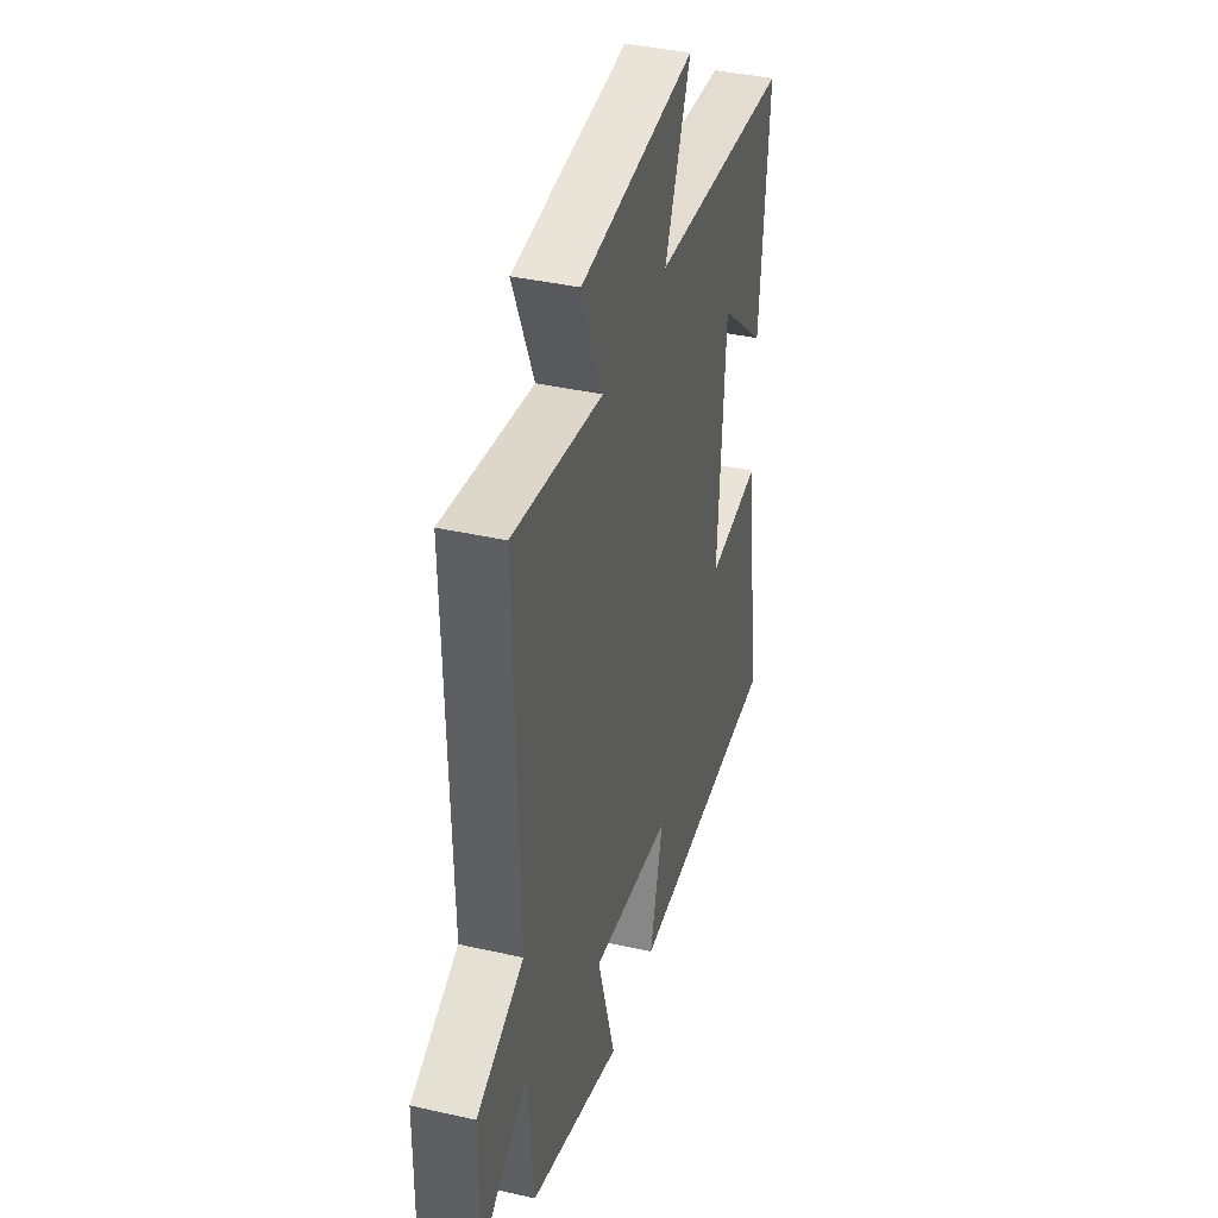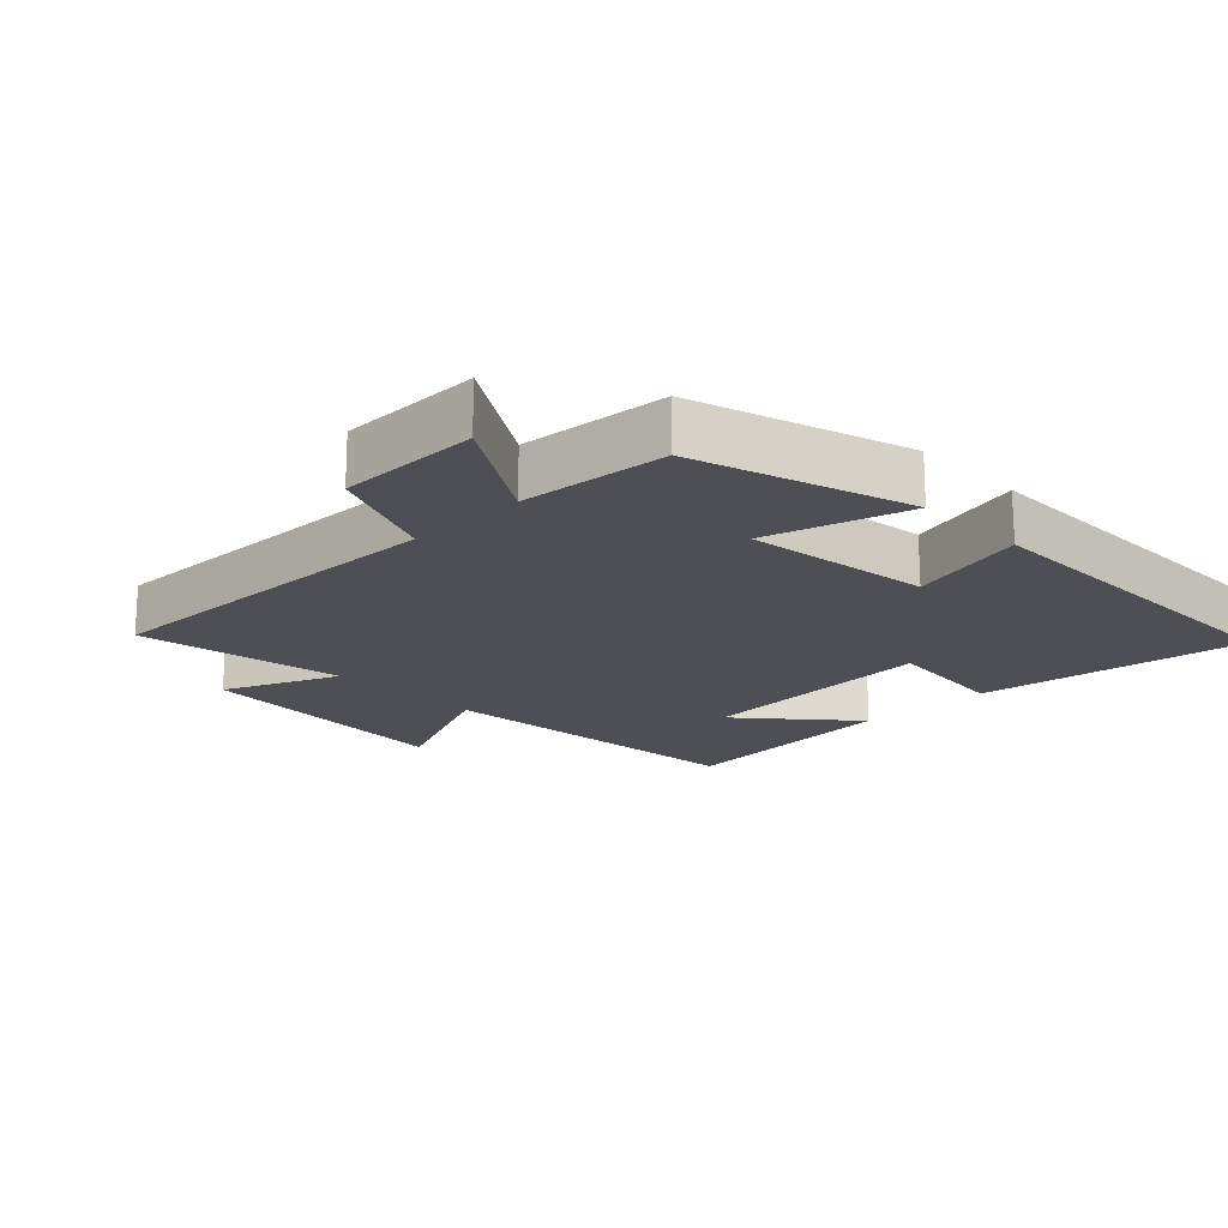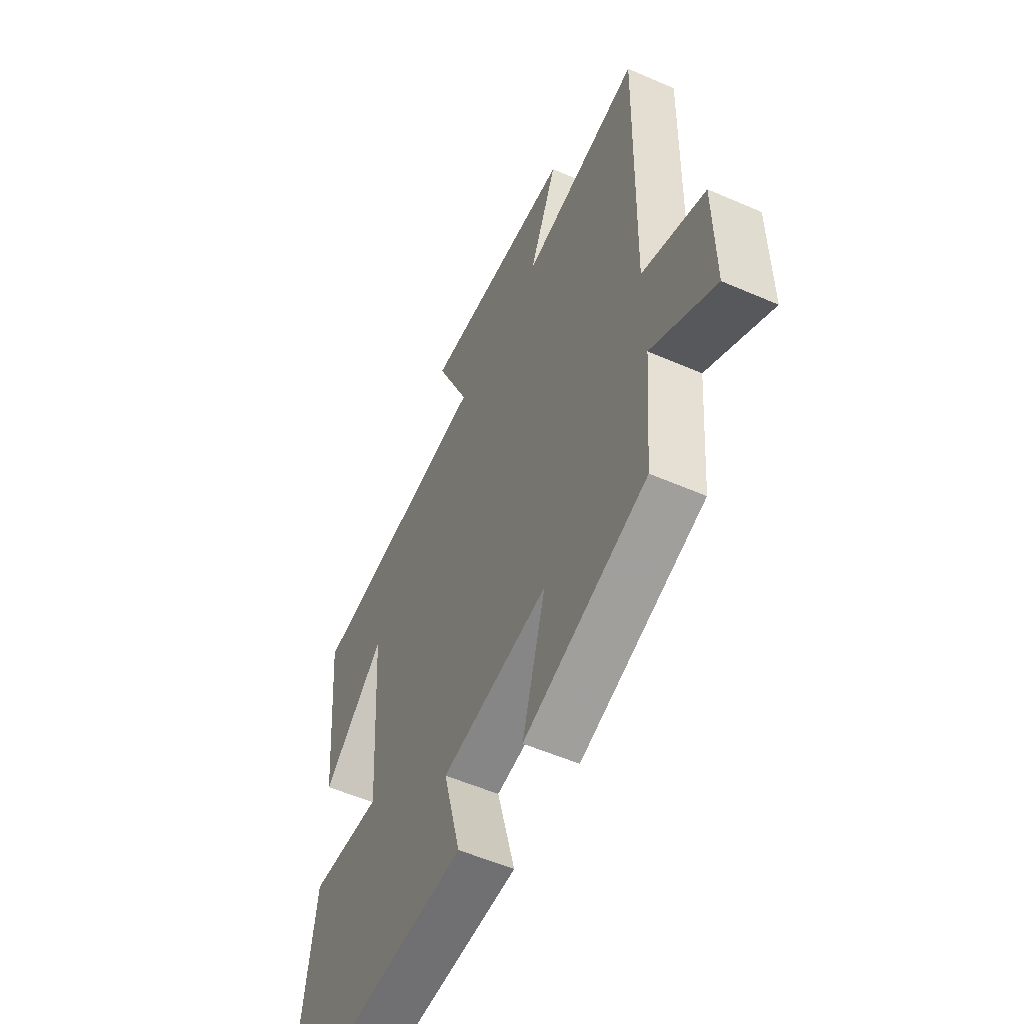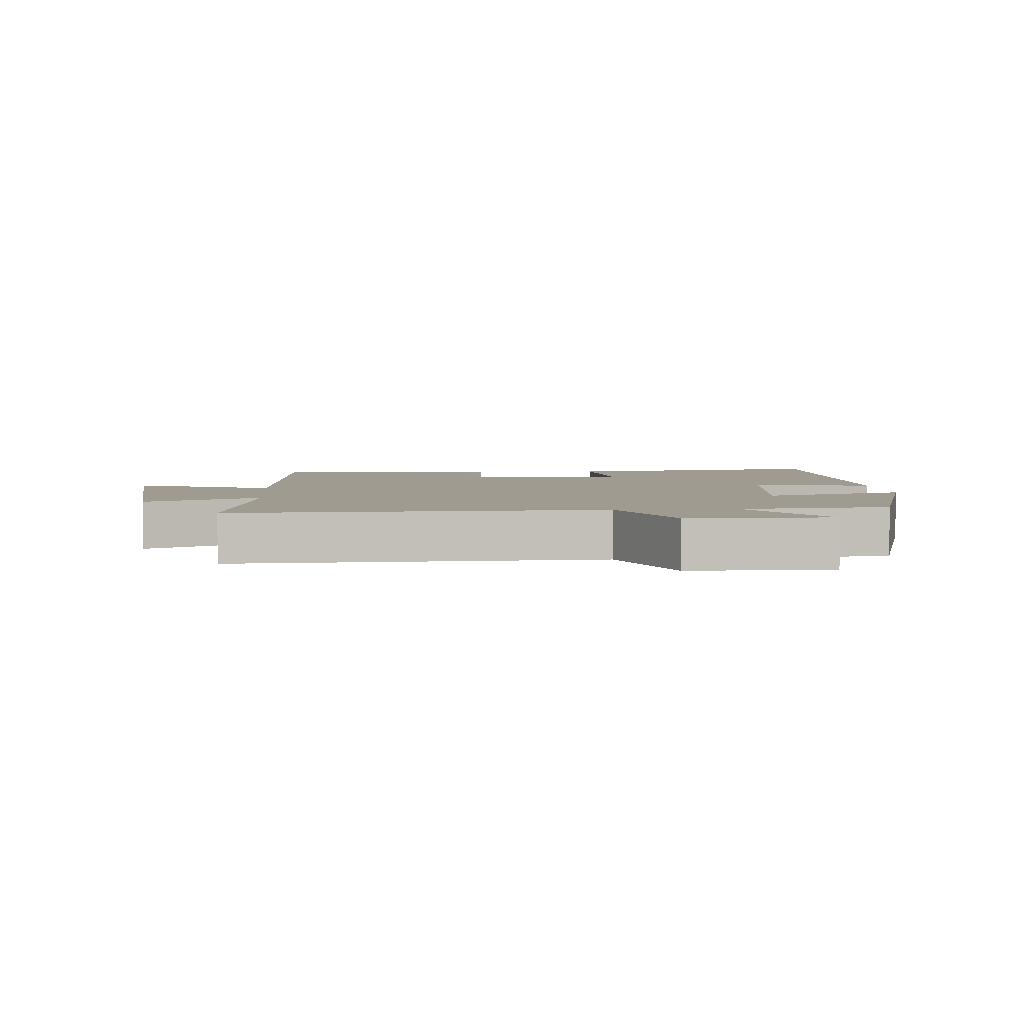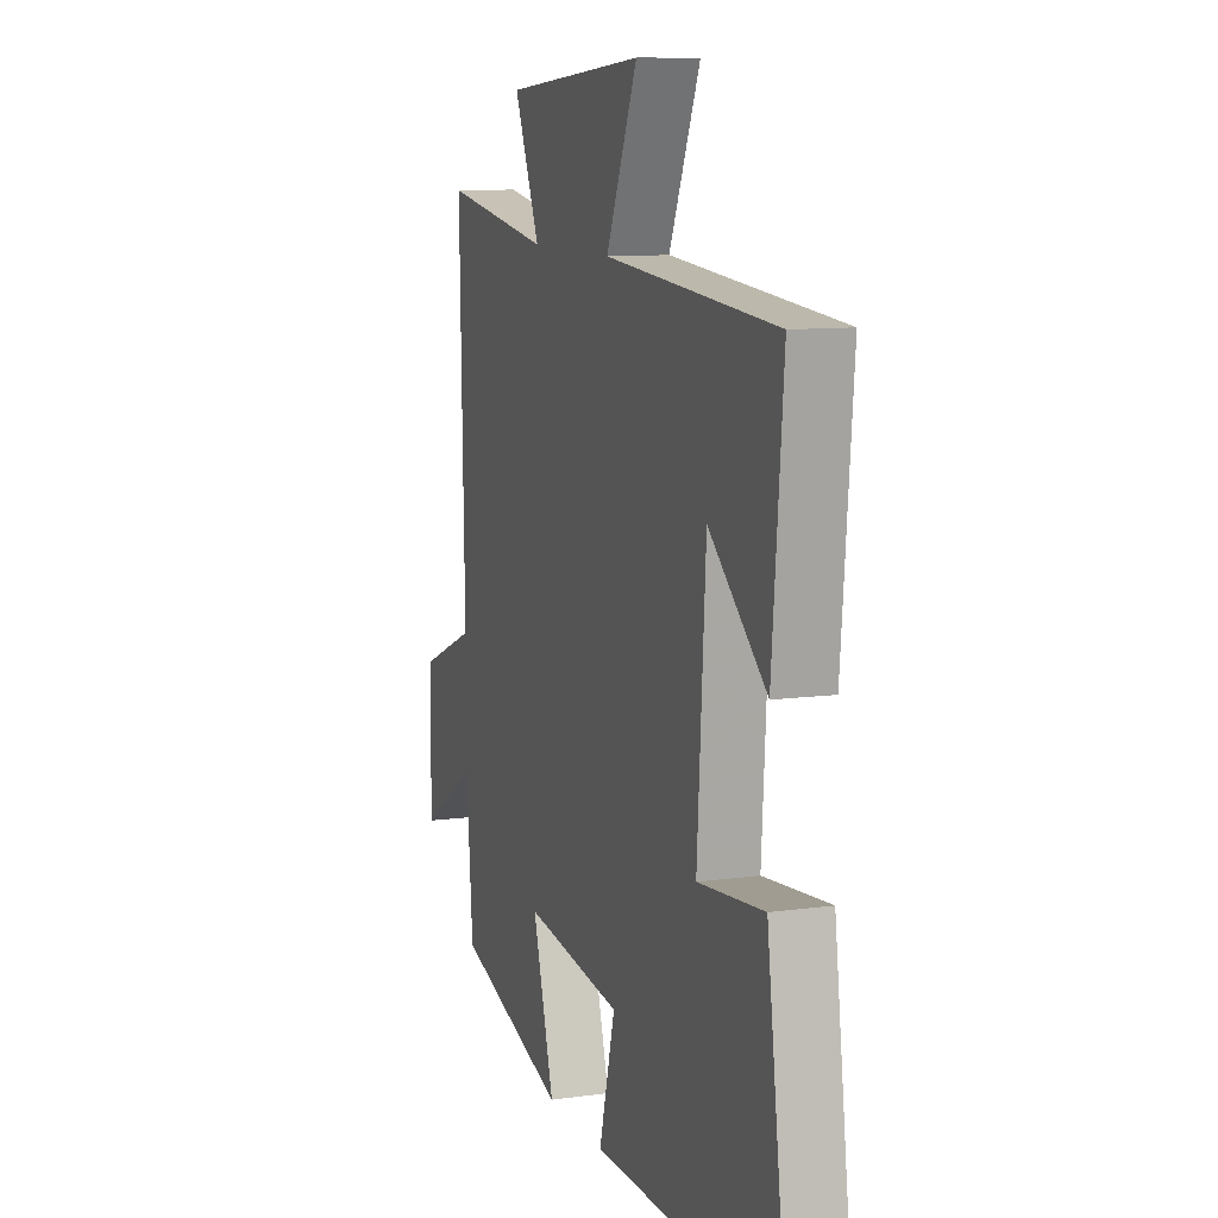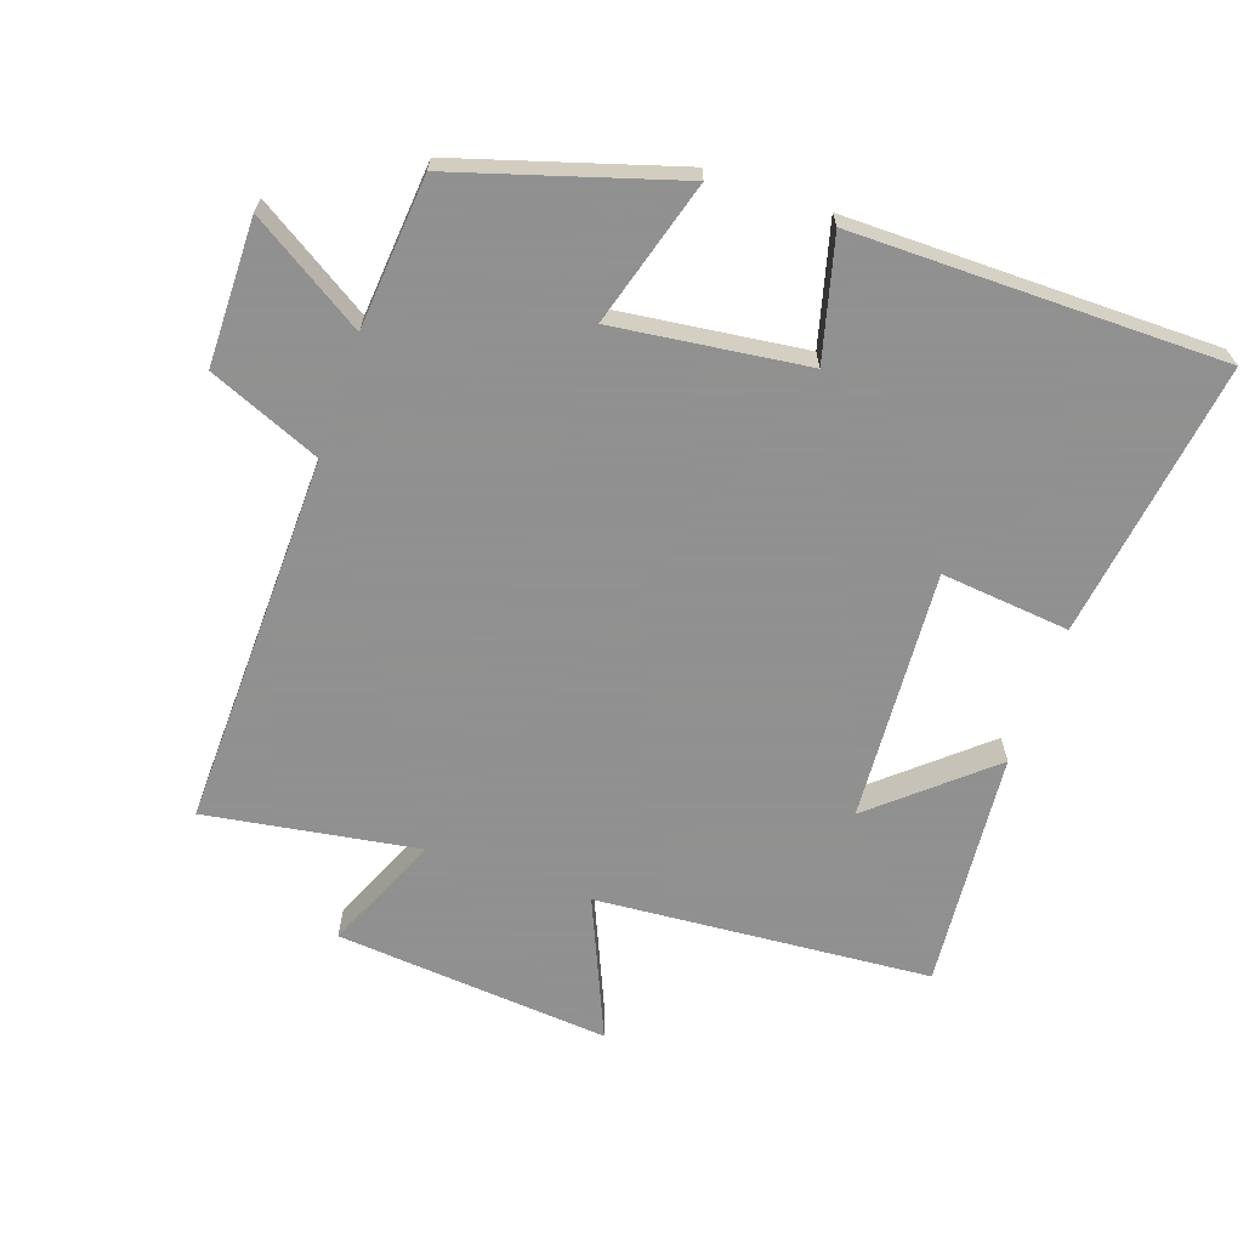
<metadata>
{"format":"obj","ext":"obj","renderer":"f3d","projection":"perspective","resolution":1024,"background":"white","views":[{"elev":39.2,"azim":105.8,"up":"+Z"},{"elev":-18.3,"azim":134.3,"up":"+Y"},{"elev":-55.1,"azim":65.3,"up":"+Z"},{"elev":4.2,"azim":84.9,"up":"+Y"},{"elev":10.1,"azim":-109.3,"up":"+Z"},{"elev":-65.8,"azim":160.8,"up":"+Y"}]}
</metadata>
<code>
v 0.481 0.07 -0.401
v 0.159 0.07 -0.5
v 0.221 0.07 -0.287
v -0.061 0.07 -0.323
v -0.015 0.07 -0.5
v -0.556 0.07 -0.499
v -0.5 0.07 -0.094
v -0.311 0.07 -0.113
v -0.335 0.07 0.255
v -0.5 0.07 0.112
v -0.531 0.07 0.461
v -0.039 0.07 0.5
v -0.129 0.07 0.706
v 0.275 0.07 0.672
v 0.201 0.07 0.5
v 0.513 0.07 0.55
v 0.5 0.07 0
v 0.664 0.07 -0.068
v 0.666 0.07 -0.282
v 0.5 0.07 -0.178
v 0.481 0 -0.401
v 0.159 0 -0.5
v 0.221 0 -0.287
v -0.061 0 -0.323
v -0.015 0 -0.5
v -0.556 0 -0.499
v -0.5 0 -0.094
v -0.311 0 -0.113
v -0.335 0 0.255
v -0.5 0 0.112
v -0.531 0 0.461
v -0.039 0 0.5
v -0.129 0 0.706
v 0.275 0 0.672
v 0.201 0 0.5
v 0.513 0 0.55
v 0.5 0 0
v 0.664 0 -0.068
v 0.666 0 -0.282
v 0.5 0 -0.178
f 17 18 19 20
f 17 20 1 2
f 15 16 17
f 12 13 14 15
f 9 10 11
f 9 11 12 15
f 5 6 7 8
f 4 5 8 9
f 3 4 9 15
f 17 2 3
f 3 15 17
f 40 39 38 37
f 22 21 40 37
f 37 36 35
f 35 34 33 32
f 31 30 29
f 35 32 31 29
f 28 27 26 25
f 29 28 25 24
f 35 29 24 23
f 23 22 37
f 37 35 23
f 1 21 22 2
f 2 22 23 3
f 3 23 24 4
f 4 24 25 5
f 5 25 26 6
f 6 26 27 7
f 7 27 28 8
f 8 28 29 9
f 9 29 30 10
f 10 30 31 11
f 11 31 32 12
f 12 32 33 13
f 13 33 34 14
f 14 34 35 15
f 15 35 36 16
f 16 36 37 17
f 17 37 38 18
f 18 38 39 19
f 19 39 40 20
f 20 40 21 1

</code>
